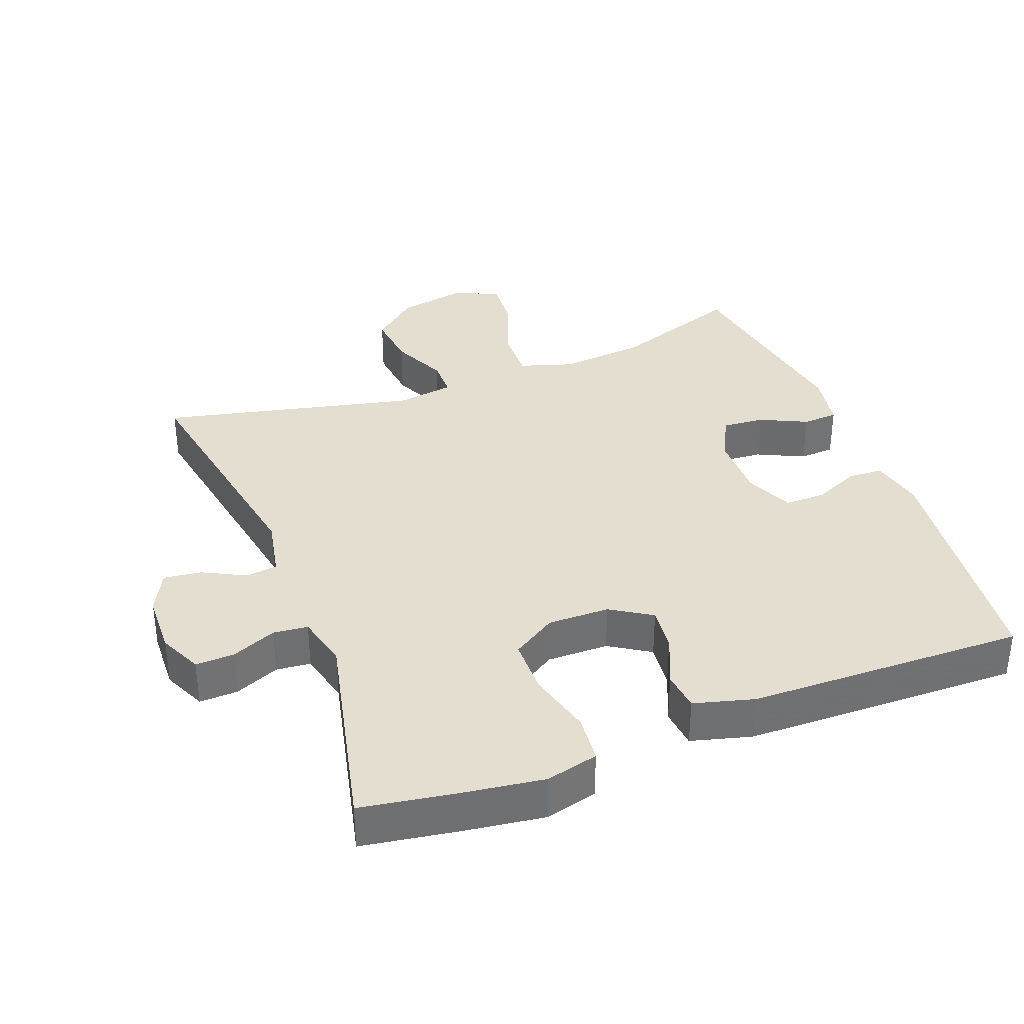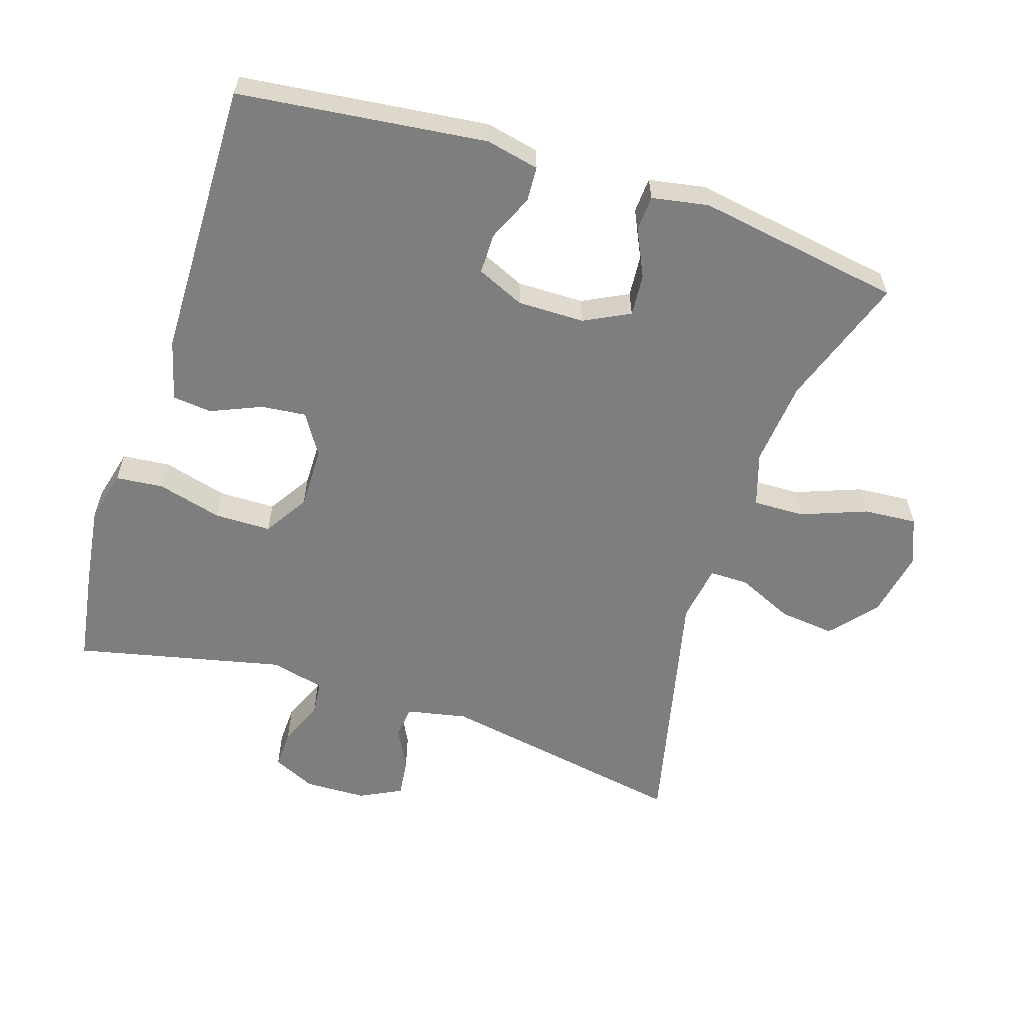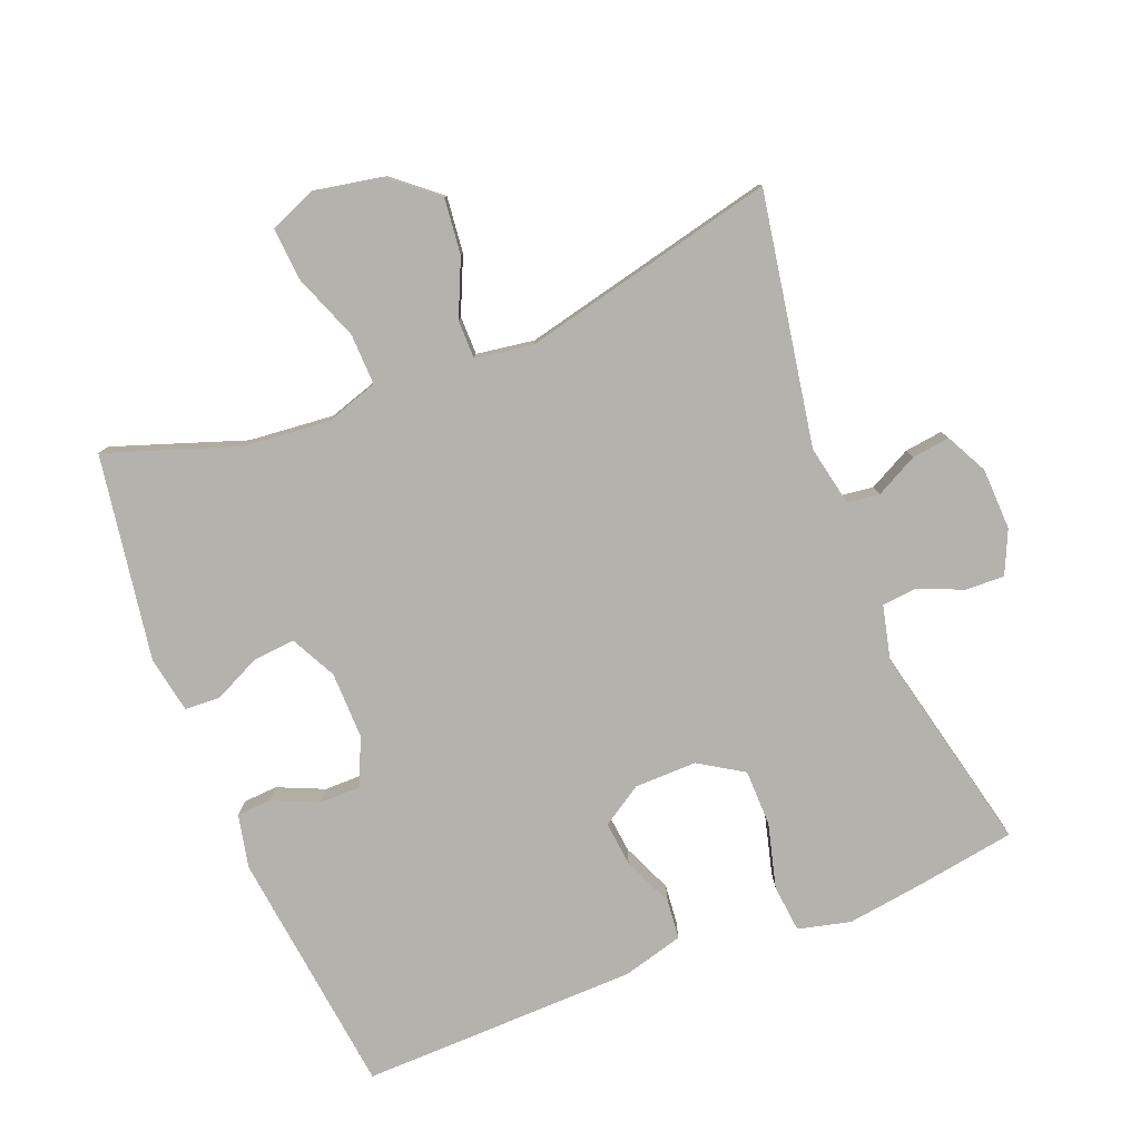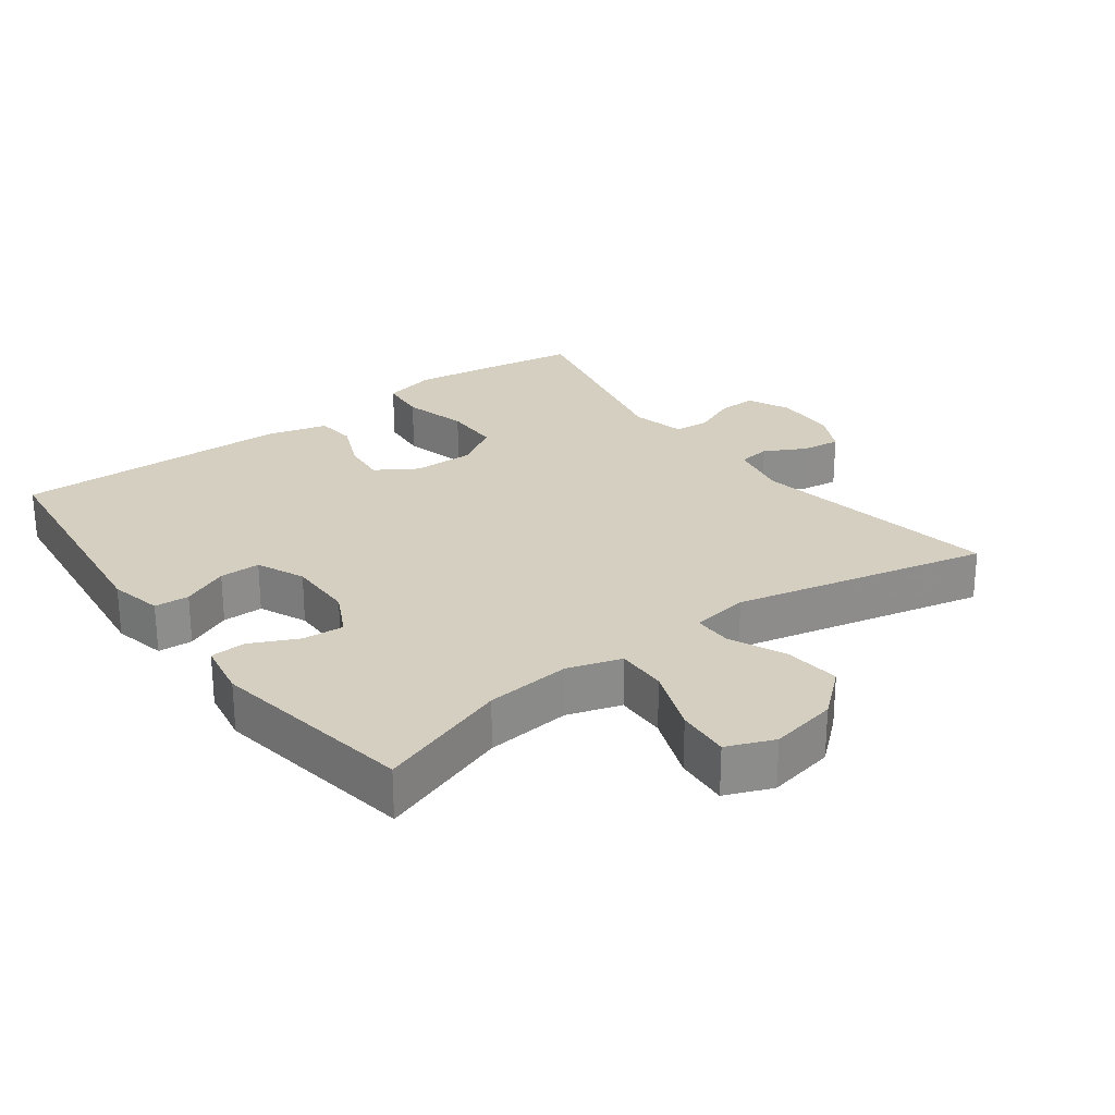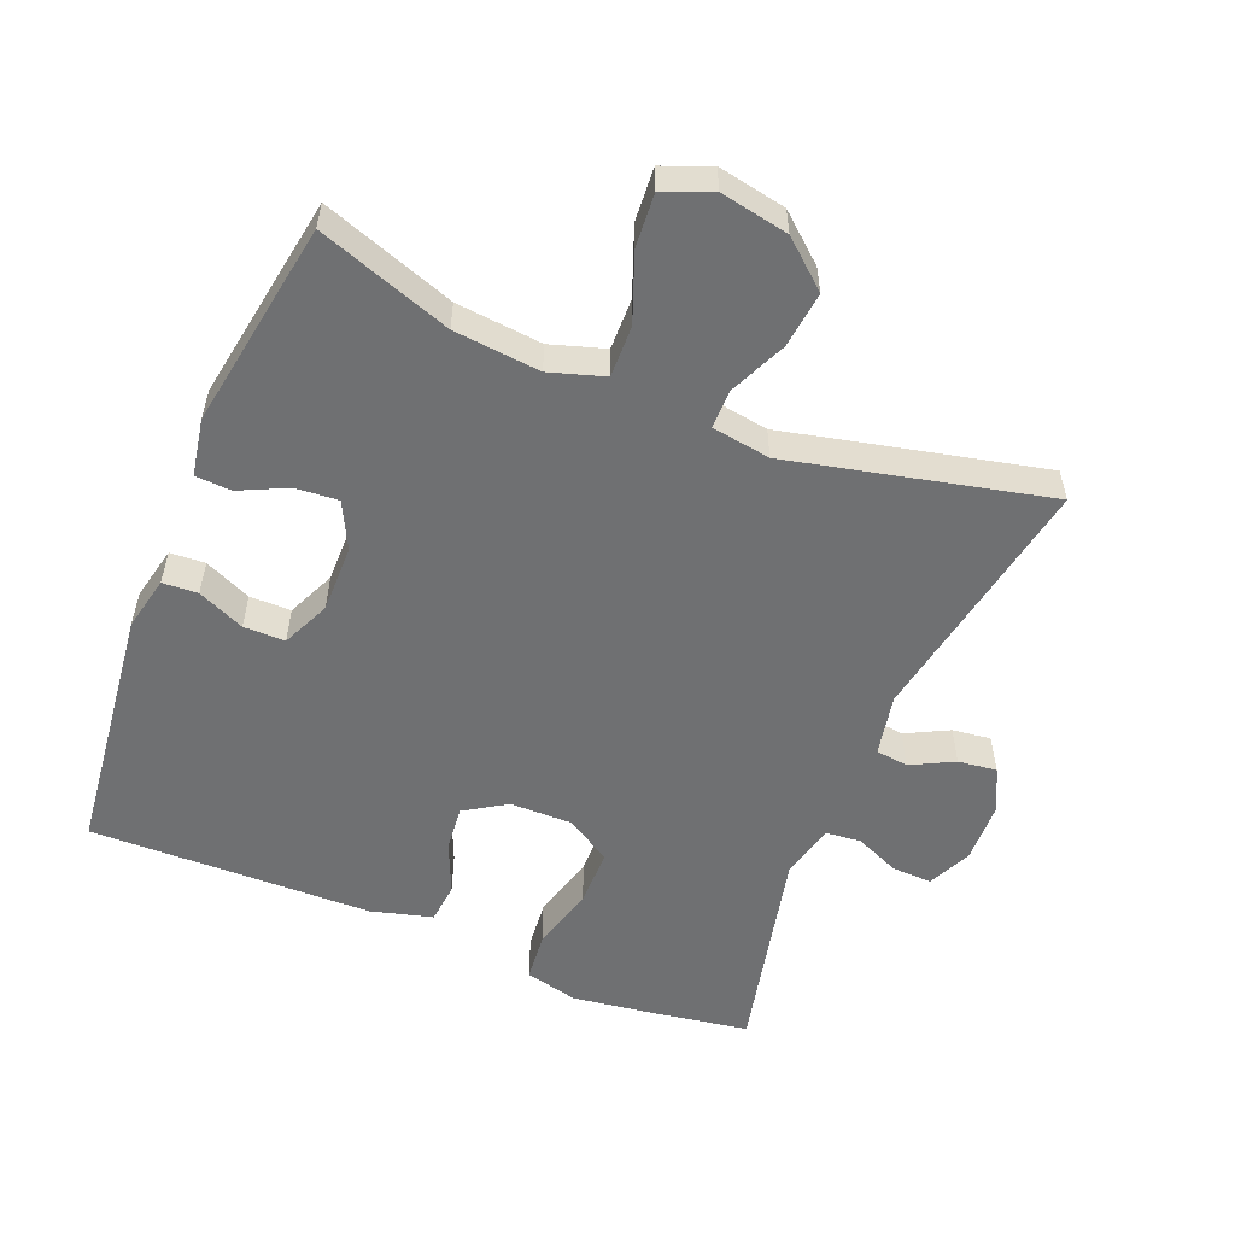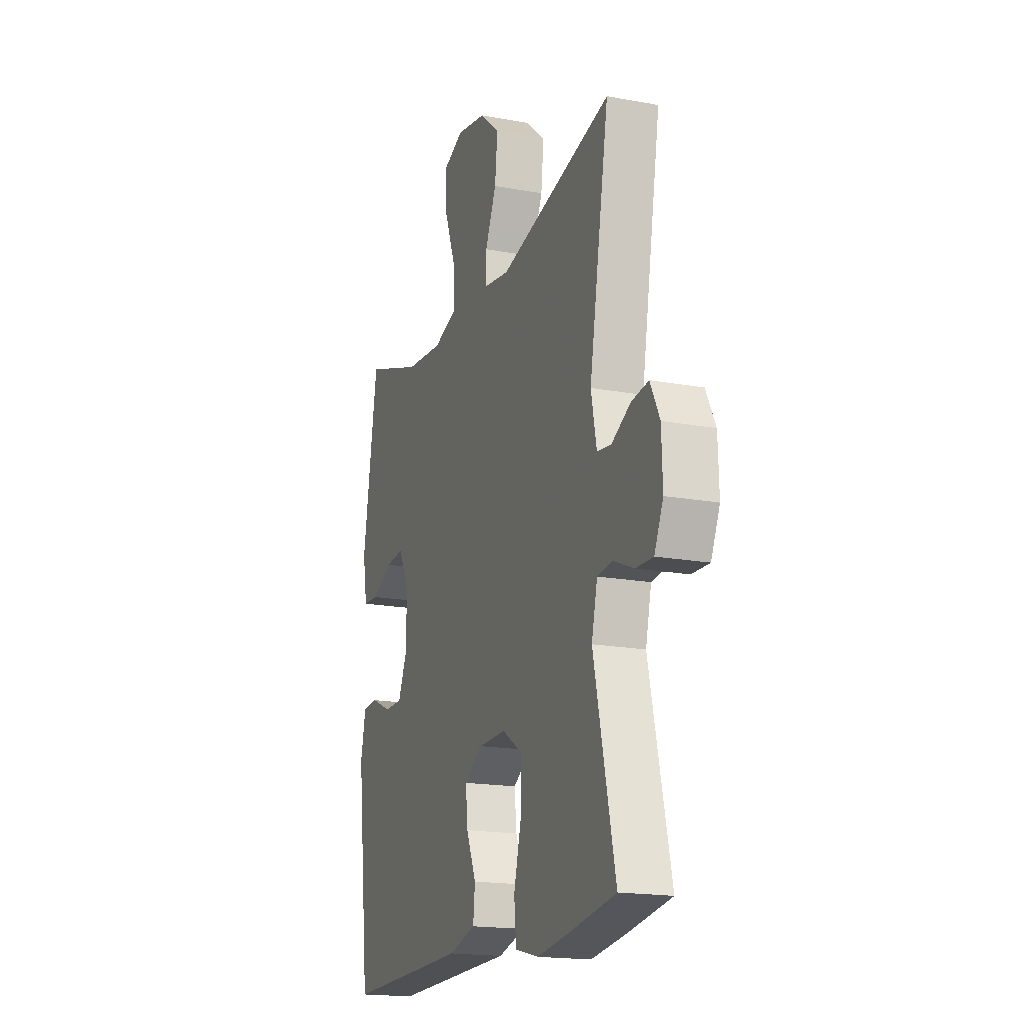
<metadata>
{"format":"obj","ext":"obj","renderer":"f3d","projection":"perspective","resolution":1024,"background":"white","views":[{"elev":35.8,"azim":159.1,"up":"+Y"},{"elev":-59.4,"azim":-108.0,"up":"+Y"},{"elev":-79.5,"azim":21.8,"up":"+Y"},{"elev":25.9,"azim":-36.7,"up":"+Y"},{"elev":-54.8,"azim":-22.3,"up":"+Y"},{"elev":-18.0,"azim":70.2,"up":"+Z"}]}
</metadata>
<code>
v 0.5 0.07 0.5
v 0.435 0.07 0.132
v 0.453 0.07 0.043
v 0.5 0.07 0.037
v 0.562 0.07 0.069
v 0.618 0.07 0.076
v 0.649 0.07 0.015
v 0.652 0.07 -0.076
v 0.623 0.07 -0.139
v 0.566 0.07 -0.137
v 0.5 0.07 -0.109
v 0.449 0.07 -0.114
v 0.43 0.07 -0.193
v 0.5 0.07 -0.5
v 0.357 0.07 -0.523
v 0.241 0.07 -0.539
v 0.164 0.07 -0.52
v 0.157 0.07 -0.45
v 0.182 0.07 -0.355
v 0.181 0.07 -0.272
v 0.116 0.07 -0.231
v 0.025 0.07 -0.232
v -0.035 0.07 -0.27
v -0.028 0.07 -0.336
v 0.004 0.07 -0.41
v -0.002 0.07 -0.468
v -0.091 0.07 -0.492
v -0.5 0.07 -0.5
v -0.543 0.07 -0.136
v -0.526 0.07 -0.058
v -0.475 0.07 -0.055
v -0.407 0.07 -0.085
v -0.347 0.07 -0.085
v -0.316 0.07 -0.015
v -0.317 0.07 0.083
v -0.351 0.07 0.15
v -0.413 0.07 0.145
v -0.482 0.07 0.112
v -0.534 0.07 0.115
v -0.549 0.07 0.198
v -0.5 0.07 0.5
v -0.307 0.07 0.433
v -0.182 0.07 0.421
v -0.103 0.07 0.446
v -0.105 0.07 0.521
v -0.142 0.07 0.618
v -0.148 0.07 0.696
v -0.079 0.07 0.724
v 0.02 0.07 0.705
v 0.087 0.07 0.648
v 0.078 0.07 0.566
v 0.041 0.07 0.484
v 0.041 0.07 0.427
v 0.126 0.07 0.414
v 0.5 0 0.5
v 0.435 0 0.132
v 0.453 0 0.043
v 0.5 0 0.037
v 0.562 0 0.069
v 0.618 0 0.076
v 0.649 0 0.015
v 0.652 0 -0.076
v 0.623 0 -0.139
v 0.566 0 -0.137
v 0.5 0 -0.109
v 0.449 0 -0.114
v 0.43 0 -0.193
v 0.5 0 -0.5
v 0.357 0 -0.523
v 0.241 0 -0.539
v 0.164 0 -0.52
v 0.157 0 -0.45
v 0.182 0 -0.355
v 0.181 0 -0.272
v 0.116 0 -0.231
v 0.025 0 -0.232
v -0.035 0 -0.27
v -0.028 0 -0.336
v 0.004 0 -0.41
v -0.002 0 -0.468
v -0.091 0 -0.492
v -0.5 0 -0.5
v -0.543 0 -0.136
v -0.526 0 -0.058
v -0.475 0 -0.055
v -0.407 0 -0.085
v -0.347 0 -0.085
v -0.316 0 -0.015
v -0.317 0 0.083
v -0.351 0 0.15
v -0.413 0 0.145
v -0.482 0 0.112
v -0.534 0 0.115
v -0.549 0 0.198
v -0.5 0 0.5
v -0.307 0 0.433
v -0.182 0 0.421
v -0.103 0 0.446
v -0.105 0 0.521
v -0.142 0 0.618
v -0.148 0 0.696
v -0.079 0 0.724
v 0.02 0 0.705
v 0.087 0 0.648
v 0.078 0 0.566
v 0.041 0 0.484
v 0.041 0 0.427
v 0.126 0 0.414
f 49 50 51 52
f 49 52 53
f 48 49 53
f 45 46 47 48
f 44 45 48 53
f 43 44 53 54
f 39 40 41 42
f 37 38 39 42
f 36 37 42 43
f 35 36 43 54
f 29 30 31 32
f 29 32 33
f 28 29 33
f 27 28 33 34
f 24 25 26 27
f 23 24 27 34
f 16 17 18 19
f 16 19 20
f 13 14 15 16
f 12 13 16 20
f 8 9 10 11
f 8 11 12
f 7 8 12
f 4 5 6 7
f 3 4 7 12
f 2 3 12 20
f 22 23 34 35
f 21 22 35 54
f 20 21 54
f 1 2 20 54
f 106 105 104 103
f 107 106 103
f 107 103 102
f 102 101 100 99
f 107 102 99 98
f 108 107 98 97
f 96 95 94 93
f 96 93 92 91
f 97 96 91 90
f 108 97 90 89
f 86 85 84 83
f 87 86 83
f 87 83 82
f 88 87 82 81
f 81 80 79 78
f 88 81 78 77
f 73 72 71 70
f 74 73 70
f 70 69 68 67
f 74 70 67 66
f 65 64 63 62
f 66 65 62
f 66 62 61
f 61 60 59 58
f 66 61 58 57
f 74 66 57 56
f 89 88 77 76
f 108 89 76 75
f 108 75 74
f 108 74 56 55
f 1 55 56 2
f 2 56 57 3
f 3 57 58 4
f 4 58 59 5
f 5 59 60 6
f 6 60 61 7
f 7 61 62 8
f 8 62 63 9
f 9 63 64 10
f 10 64 65 11
f 11 65 66 12
f 12 66 67 13
f 13 67 68 14
f 14 68 69 15
f 15 69 70 16
f 16 70 71 17
f 17 71 72 18
f 18 72 73 19
f 19 73 74 20
f 20 74 75 21
f 21 75 76 22
f 22 76 77 23
f 23 77 78 24
f 24 78 79 25
f 25 79 80 26
f 26 80 81 27
f 27 81 82 28
f 28 82 83 29
f 29 83 84 30
f 30 84 85 31
f 31 85 86 32
f 32 86 87 33
f 33 87 88 34
f 34 88 89 35
f 35 89 90 36
f 36 90 91 37
f 37 91 92 38
f 38 92 93 39
f 39 93 94 40
f 40 94 95 41
f 41 95 96 42
f 42 96 97 43
f 43 97 98 44
f 44 98 99 45
f 45 99 100 46
f 46 100 101 47
f 47 101 102 48
f 48 102 103 49
f 49 103 104 50
f 50 104 105 51
f 51 105 106 52
f 52 106 107 53
f 53 107 108 54
f 54 108 55 1

</code>
